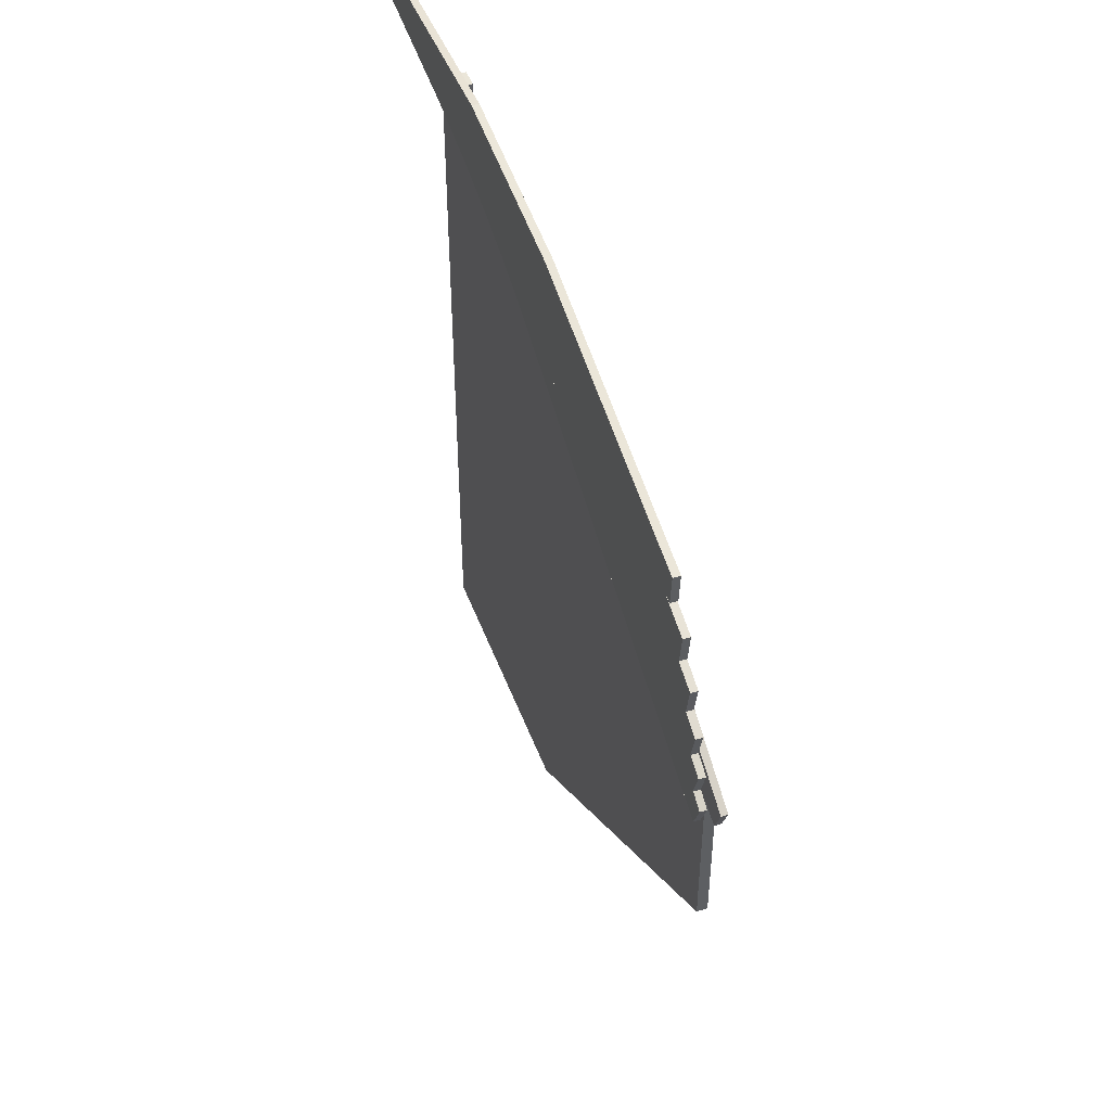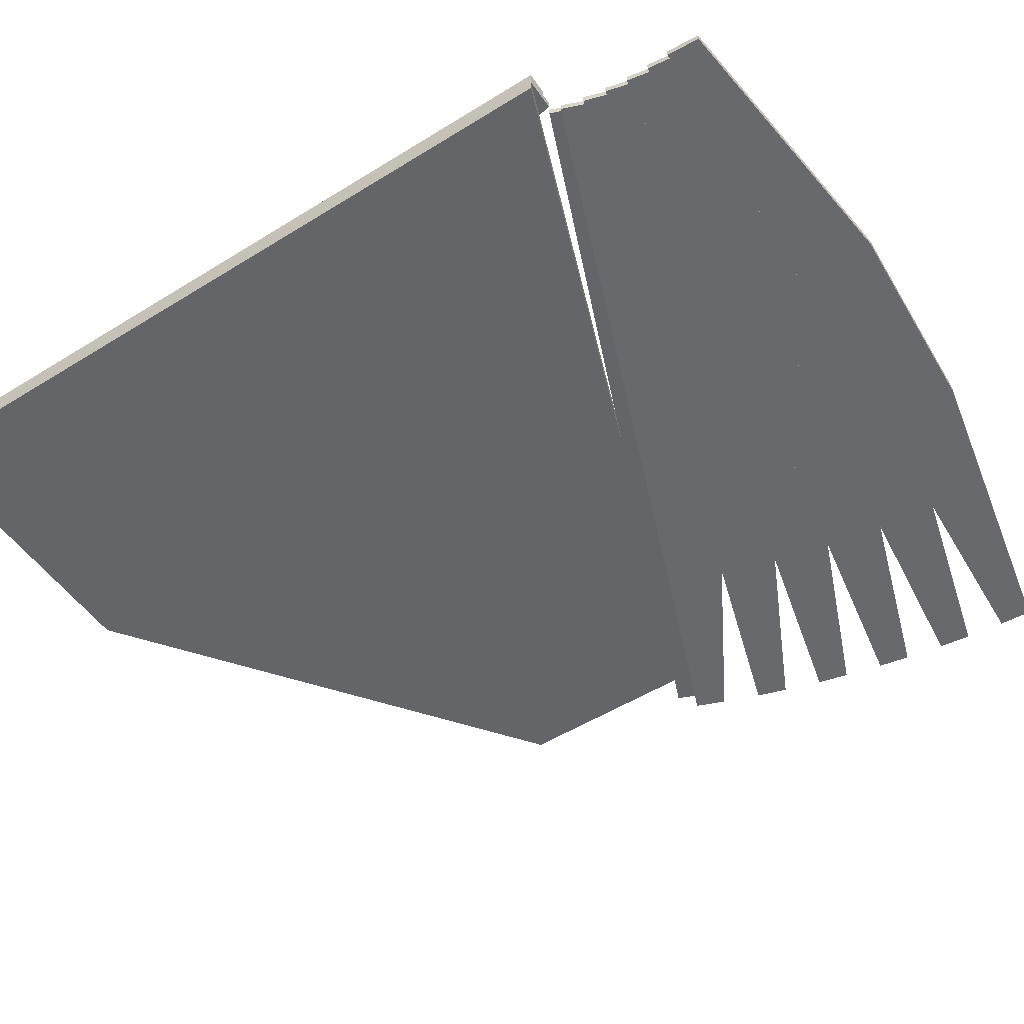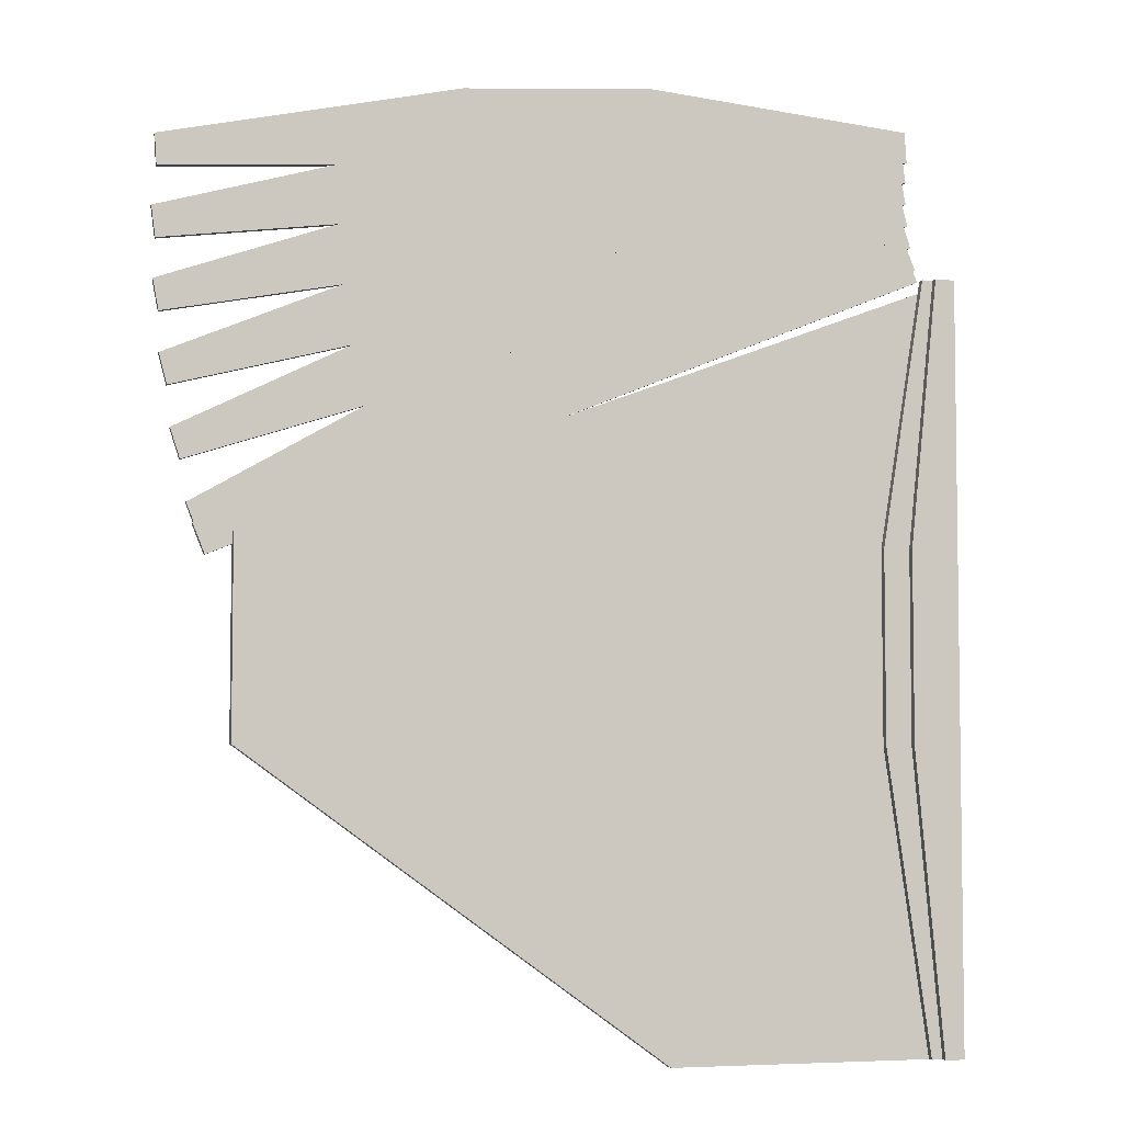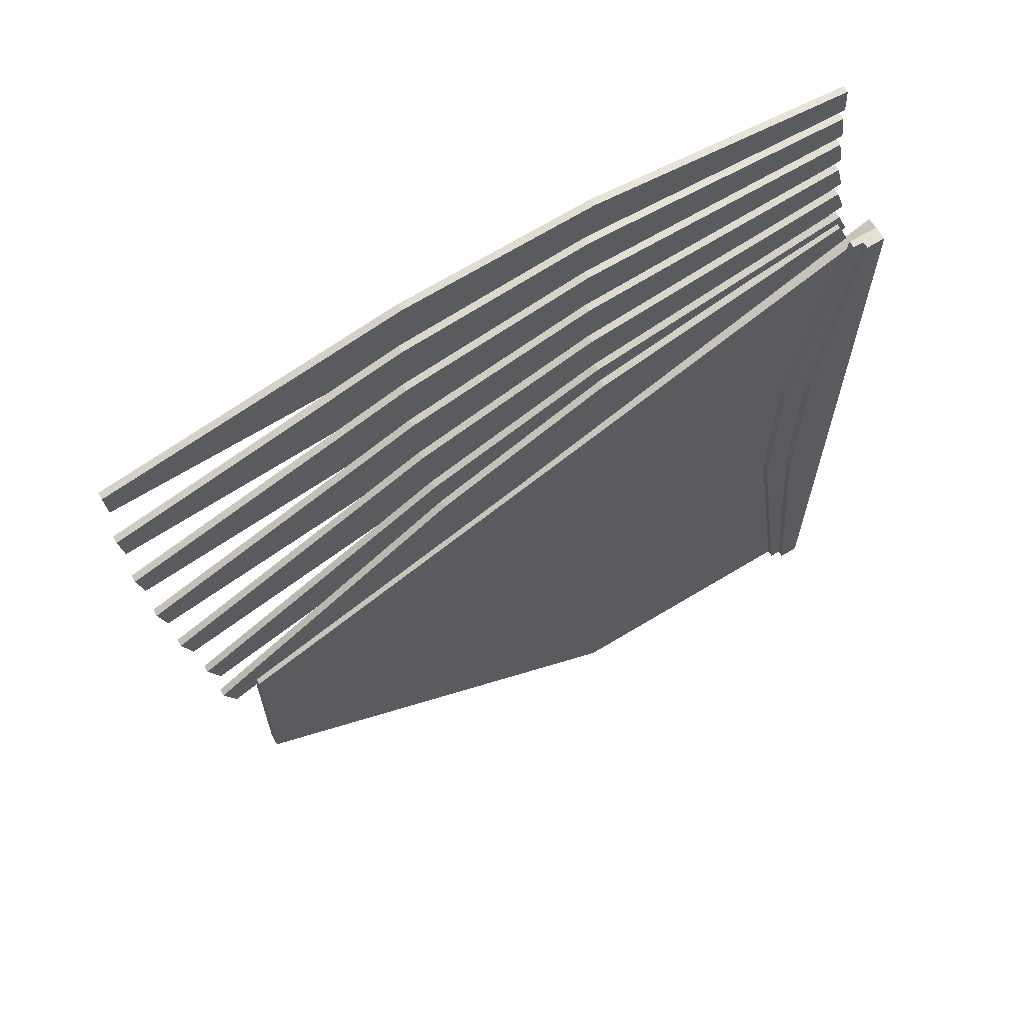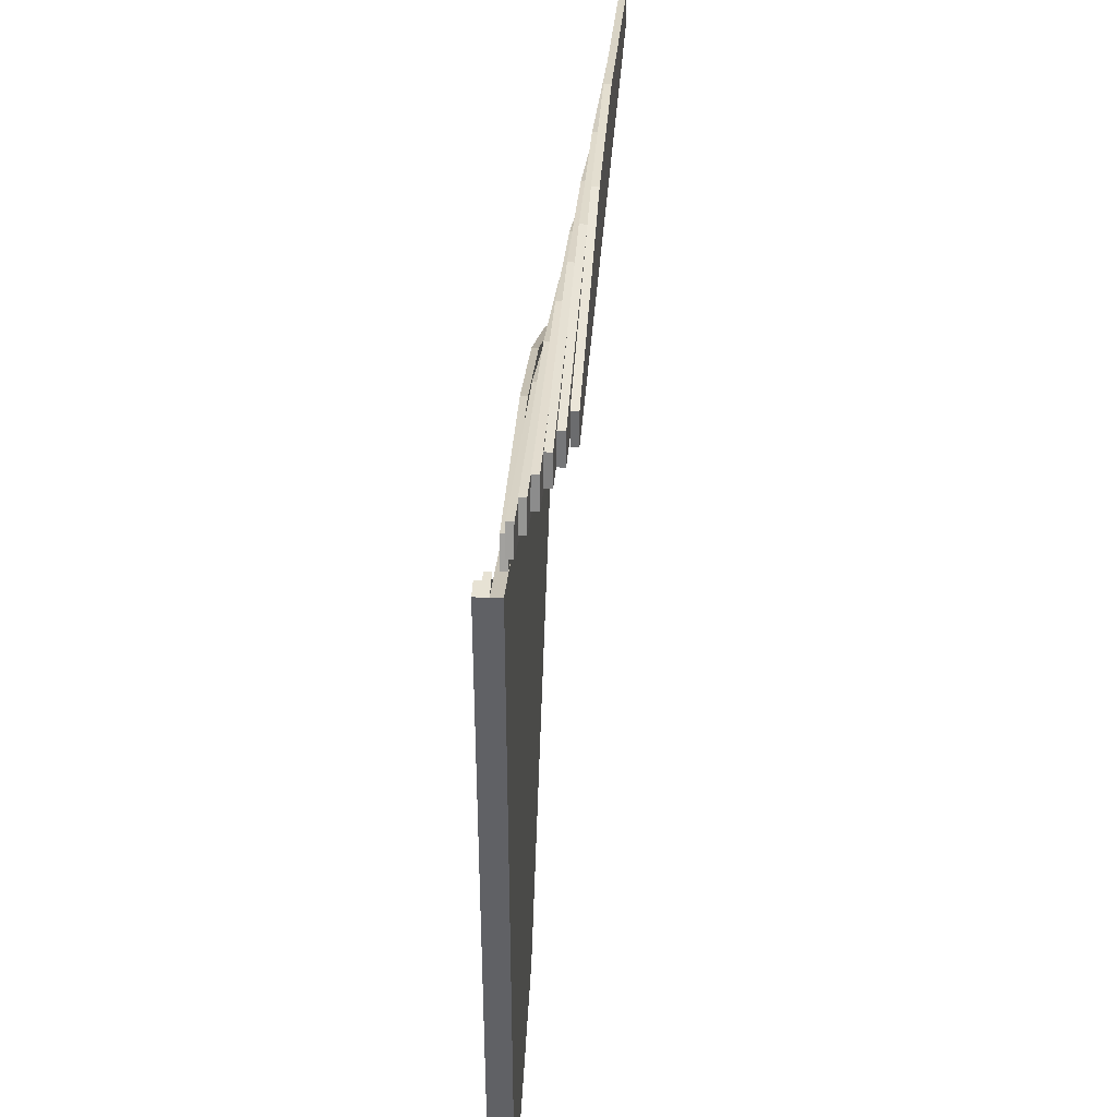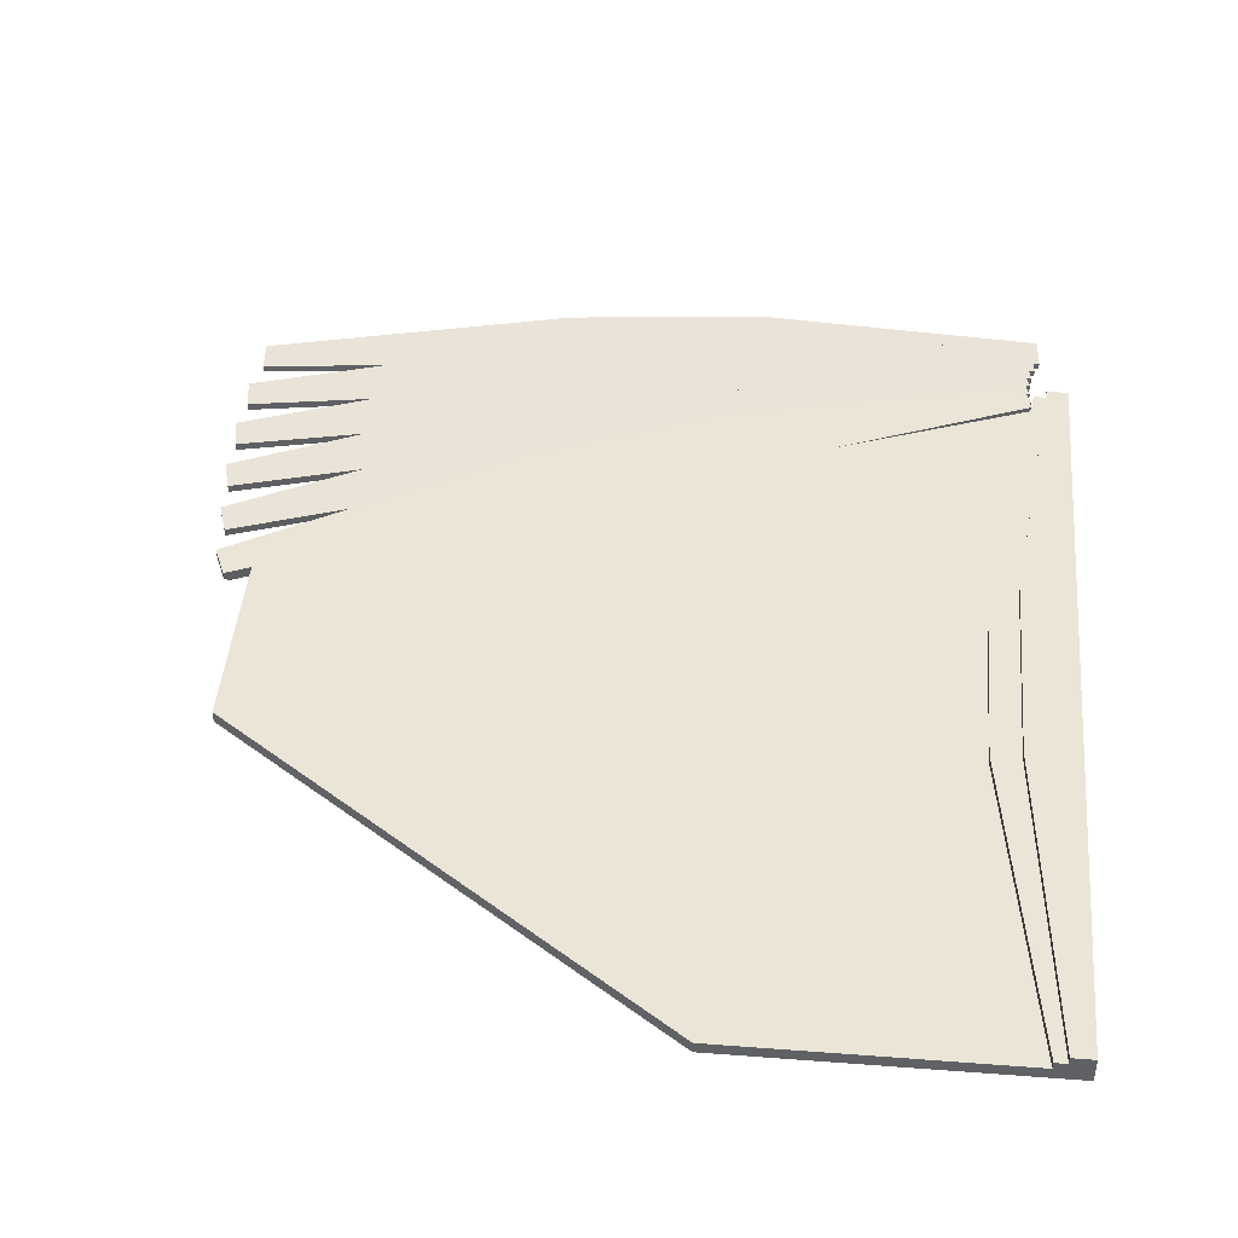
<metadata>
{"format":"obj","ext":"obj","renderer":"f3d","projection":"perspective","resolution":1024,"background":"white","views":[{"elev":48.2,"azim":69.9,"up":"+Z"},{"elev":-51.6,"azim":-56.0,"up":"+Y"},{"elev":-4.9,"azim":163.8,"up":"+Z"},{"elev":66.0,"azim":148.5,"up":"+Z"},{"elev":39.8,"azim":-87.4,"up":"+Z"},{"elev":44.1,"azim":-174.9,"up":"+Y"}]}
</metadata>
<code>
g default
v -87.43 -1.632 39.32
v -19.2 -1.632 13.83
v -87.43 0.1817 39.32
v -19.2 0.1817 13.83
v -87.43 0.1817 -67.07
v -19.2 0.1817 -17.75
v -87.43 -1.632 -67.07
v -19.2 -1.632 -17.75
v -135.5 -1.632 -67.07
v -135.5 -1.632 57.56
v -135.5 0.1817 57.56
v -135.5 0.1817 -67.07
v -81.79 0.1817 14.65
v -51.75 0.1817 3.428
v -51.75 0.1817 -10.48
v -81.79 0.1817 -32.2
v -103 0.1817 -32.2
v -103 0.1817 22.69
g pCube1 courtyard
f 1 2 4 3
f 13 14 15 16
f 5 6 8 7
f 7 8 2 1
f 2 8 6 4
f 9 10 11 12
f 7 1 10 9
f 1 3 11 10
f 13 16 17 18
f 5 7 9 12
f 3 4 14 13
f 4 6 15 14
f 6 5 16 15
f 5 12 17 16
f 12 11 18 17
f 11 3 13 18
g default
v -130.4 0.1817 57.56
v -123.2 0.1817 13.83
v -130.4 1.335 57.56
v -123.2 1.335 13.83
v -130.4 1.335 -67.07
v -123.2 1.335 -17.75
v -130.4 0.1817 -67.07
v -123.2 0.1817 -17.75
v -135.5 0.1817 -67.07
v -135.5 0.1817 57.56
v -135.5 1.335 57.56
v -135.5 1.335 -67.07
g courtyard pCube2
f 19 20 22 21
f 21 22 24 23
f 23 24 26 25
f 25 26 20 19
f 20 26 24 22
f 27 28 29 30
f 25 19 28 27
f 19 21 29 28
f 21 23 30 29
f 23 25 27 30
g default
v -132.2 1.335 57.56
v -127.6 1.335 13.83
v -132.2 2.489 57.56
v -127.6 2.489 13.83
v -132.2 2.489 -67.07
v -127.6 2.489 -17.75
v -132.2 1.335 -67.07
v -127.6 1.335 -17.75
v -135.5 1.335 -67.07
v -135.5 1.335 57.56
v -135.5 2.489 57.56
v -135.5 2.489 -67.07
g courtyard pCube3
f 31 32 34 33
f 33 34 36 35
f 35 36 38 37
f 37 38 32 31
f 32 38 36 34
f 39 40 41 42
f 37 31 40 39
f 31 33 41 40
f 33 35 42 41
f 35 37 39 42
g default
v -132.6 -10.88 84.77
v -88.48 -11.8 89.04
v -132.6 -9.729 84.76
v -88.46 -10.64 89.03
v -8.235 -12.48 76.47
v -56.96 -11.34 86.93
v -8.26 -13.63 76.48
v -56.98 -12.49 86.94
v -8.598 -13.67 71.42
v -132.9 -10.92 79.71
v -132.9 -9.767 79.7
v -8.573 -12.52 71.41
v -131.3 -9.238 80.79
v -86.99 -10.18 82.32
v -131.3 -8.085 80.78
v -86.97 -9.025 82.31
v -7.682 -10.89 64.8
v -55.66 -9.736 78.26
v -7.707 -12.04 64.81
v -55.69 -10.89 78.27
v -8.358 -12.07 59.78
v -131.9 -9.268 75.76
v -131.9 -8.115 75.75
v -8.333 -10.92 59.77
v -130.2 -7.588 76.75
v -85.93 -8.553 75.53
v -130.2 -6.435 76.74
v -85.9 -7.4 75.52
v -7.853 -9.28 53.12
v -54.91 -8.121 69.54
v -7.878 -10.43 53.13
v -54.93 -9.274 69.55
v -8.839 -10.46 48.15
v -131.2 -7.612 71.77
v -131.2 -6.458 71.76
v -8.814 -9.303 48.14
v -129.4 -5.934 72.64
v -85.28 -6.92 68.68
v -129.4 -4.781 72.63
v -85.25 -5.767 68.67
v -8.746 -7.655 41.48
v -54.69 -6.495 60.78
v -8.771 -8.808 41.49
v -54.71 -7.648 60.79
v -10.04 -8.824 36.58
v -130.7 -5.95 67.73
v -130.7 -4.797 67.72
v -10.01 -7.671 36.57
v -128.9 -4.274 68.5
v -85.06 -5.277 61.81
v -128.8 -3.121 68.49
v -85.03 -4.124 61.8
v -10.36 -6.014 29.91
v -55.02 -4.857 52.03
v -10.38 -7.167 29.92
v -55.04 -6.01 52.04
v -11.95 -7.176 25.1
v -130.4 -4.283 63.68
v -130.4 -3.13 63.67
v -11.93 -6.023 25.09
v -128.6 -2.609 64.34
v -85.26 -3.625 54.94
v -128.5 -1.456 64.33
v -85.24 -2.472 54.93
v -12.68 -4.357 18.47
v -55.88 -3.207 43.31
v -12.71 -5.51 18.48
v -55.91 -4.36 43.33
v -14.57 -5.512 13.77
v -130.4 -2.611 59.62
v -130.4 -1.458 59.61
v -14.55 -4.359 13.76
v -128.5 -1.861 62.25
v -85.31 -1.861 52.34
v -128.5 -0.7078 62.25
v -85.31 -0.7078 52.34
v -13.18 -0.7078 15.01
v -56.09 -0.7078 40.37
v -13.18 -1.861 15.01
v -56.09 -1.861 40.37
v -15.1 -1.861 10.31
v -130.4 -1.861 57.56
v -130.4 -0.7078 57.56
v -15.1 -0.7078 10.31
g courtyard pCube11
f 43 44 46 45
f 45 46 48 47
f 47 48 50 49
f 49 50 44 43
f 44 50 48 46
f 51 52 53 54
f 49 43 52 51
f 43 45 53 52
f 45 47 54 53
f 47 49 51 54
f 55 56 58 57
f 57 58 60 59
f 59 60 62 61
f 61 62 56 55
f 56 62 60 58
f 63 64 65 66
f 61 55 64 63
f 55 57 65 64
f 57 59 66 65
f 59 61 63 66
f 67 68 70 69
f 69 70 72 71
f 71 72 74 73
f 73 74 68 67
f 68 74 72 70
f 75 76 77 78
f 73 67 76 75
f 67 69 77 76
f 69 71 78 77
f 71 73 75 78
f 79 80 82 81
f 81 82 84 83
f 83 84 86 85
f 85 86 80 79
f 80 86 84 82
f 87 88 89 90
f 85 79 88 87
f 79 81 89 88
f 81 83 90 89
f 83 85 87 90
f 91 92 94 93
f 93 94 96 95
f 95 96 98 97
f 97 98 92 91
f 92 98 96 94
f 99 100 101 102
f 97 91 100 99
f 91 93 101 100
f 93 95 102 101
f 95 97 99 102
f 103 104 106 105
f 105 106 108 107
f 107 108 110 109
f 109 110 104 103
f 104 110 108 106
f 111 112 113 114
f 109 103 112 111
f 103 105 113 112
f 105 107 114 113
f 107 109 111 114
f 115 116 118 117
f 117 118 120 119
f 119 120 122 121
f 121 122 116 115
f 116 122 120 118
f 123 124 125 126
f 121 115 124 123
f 115 117 125 124
f 117 119 126 125
f 119 121 123 126

</code>
